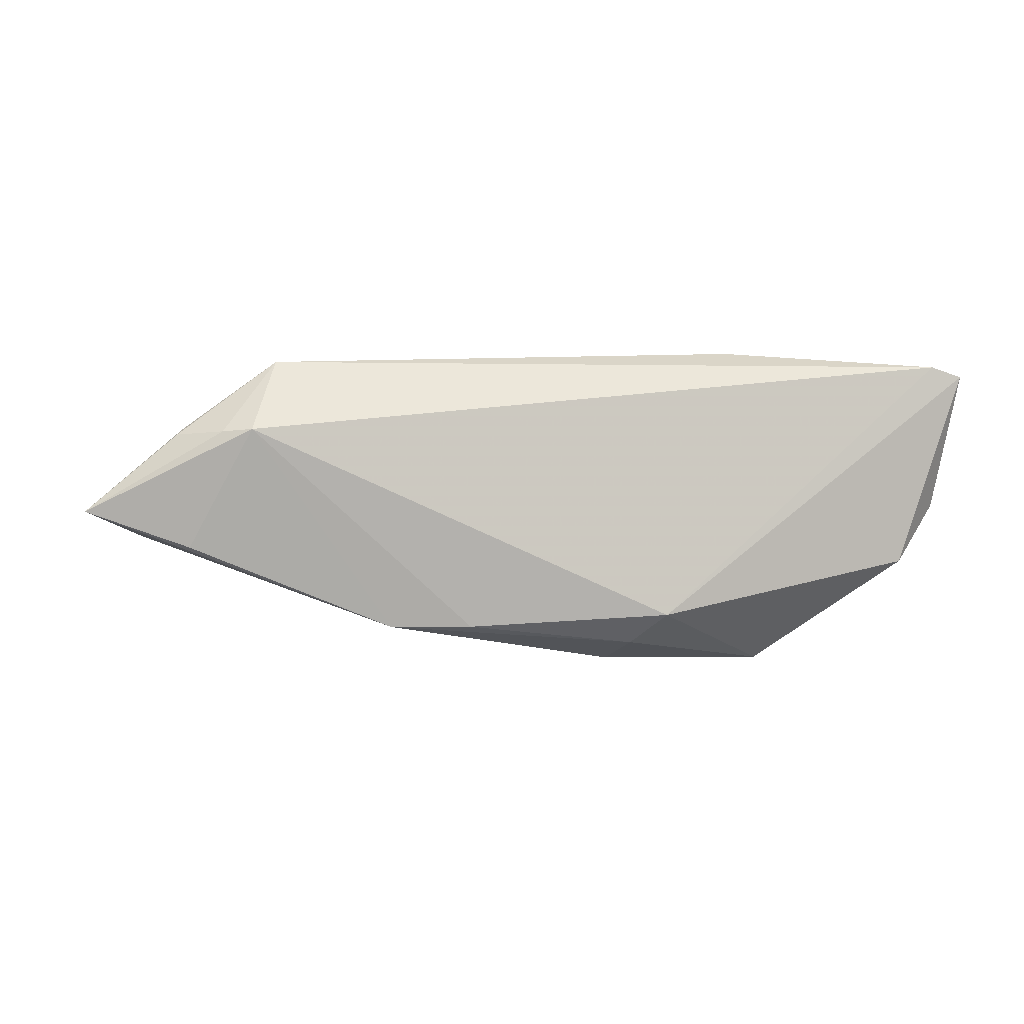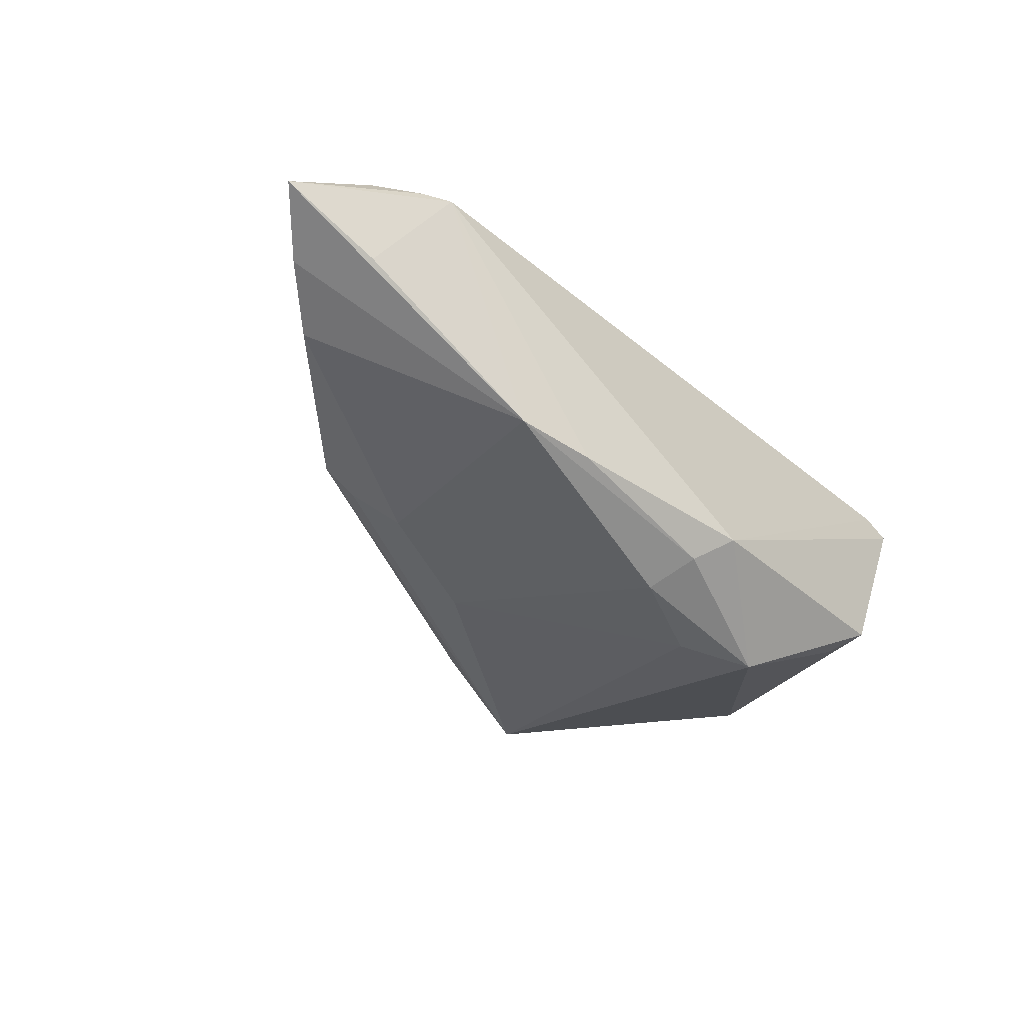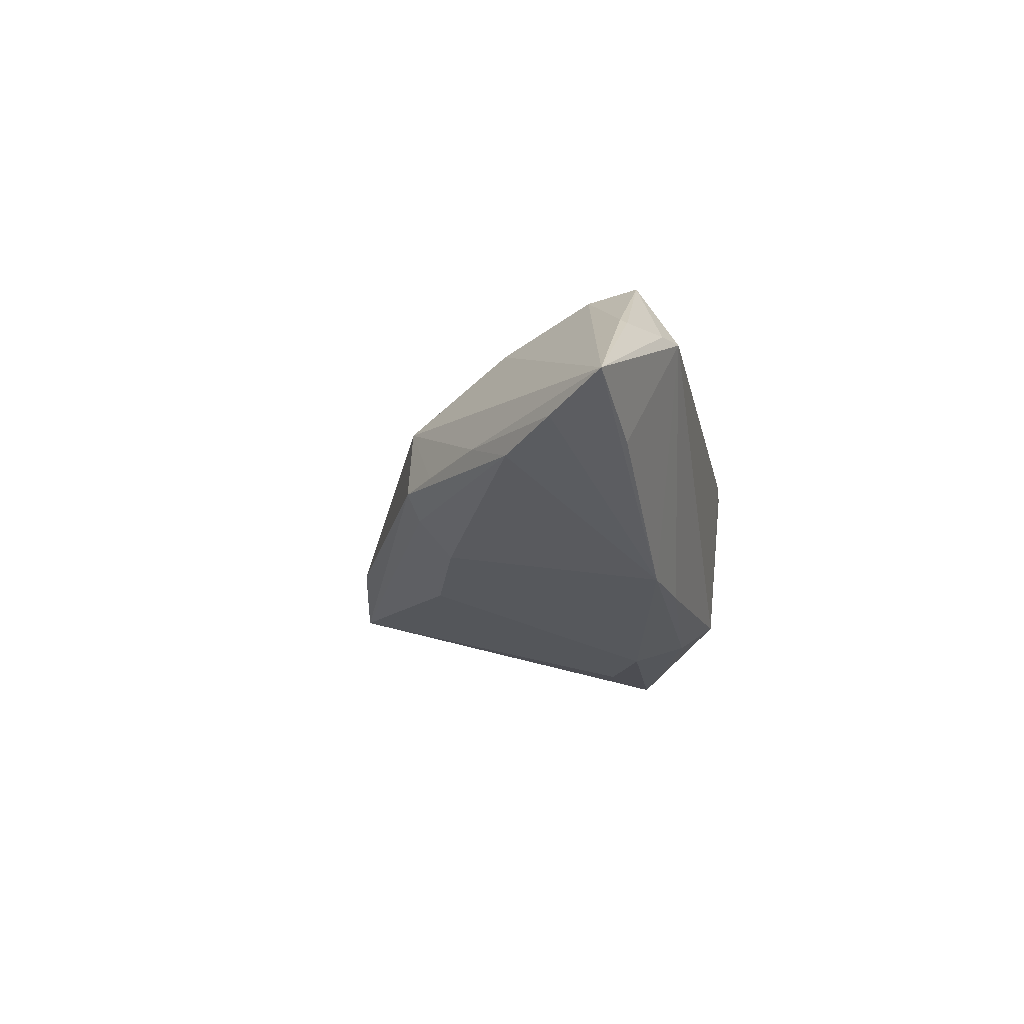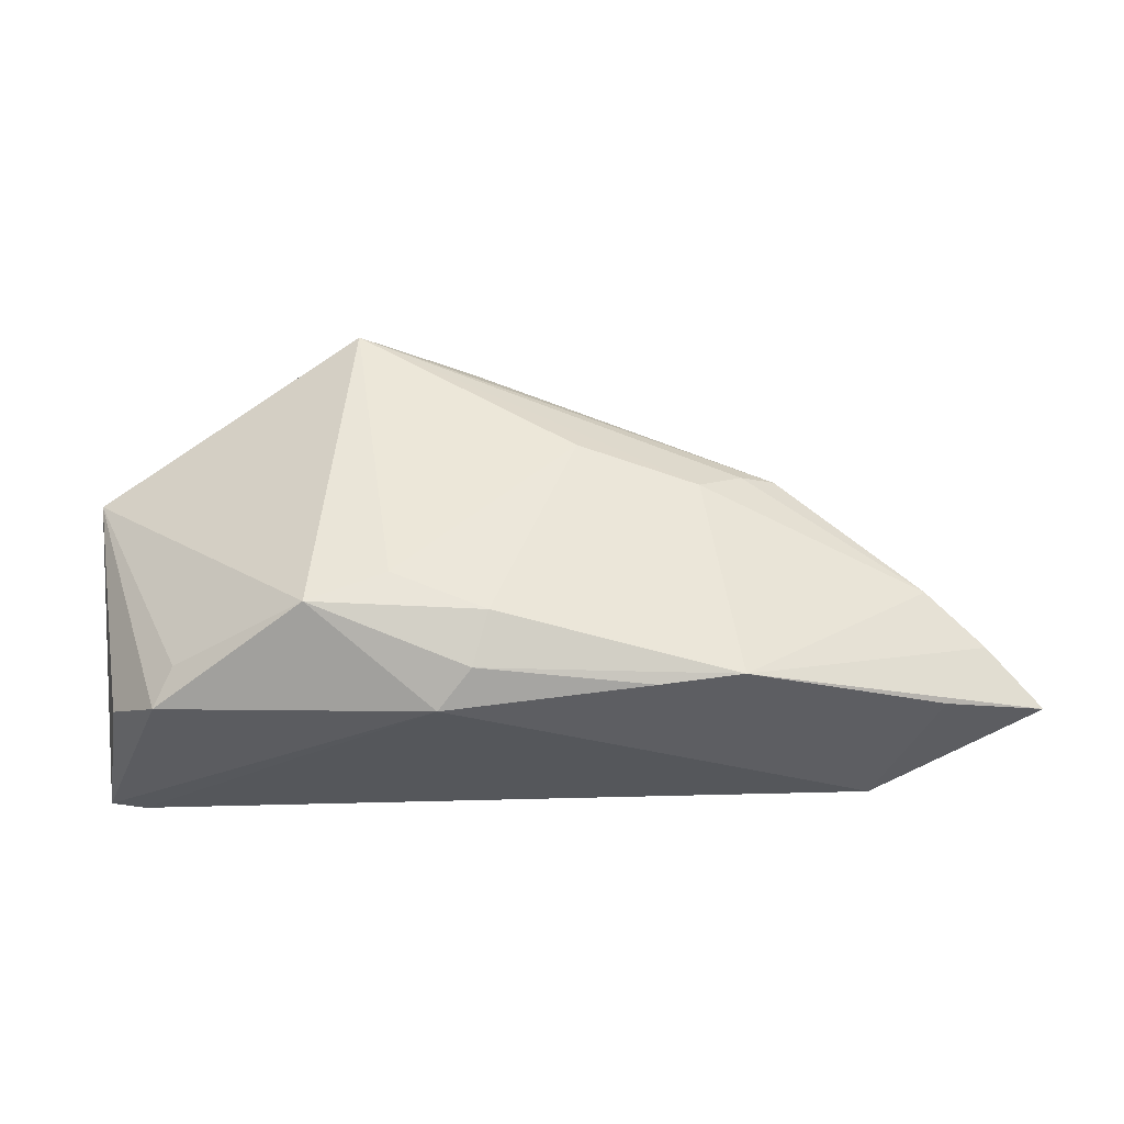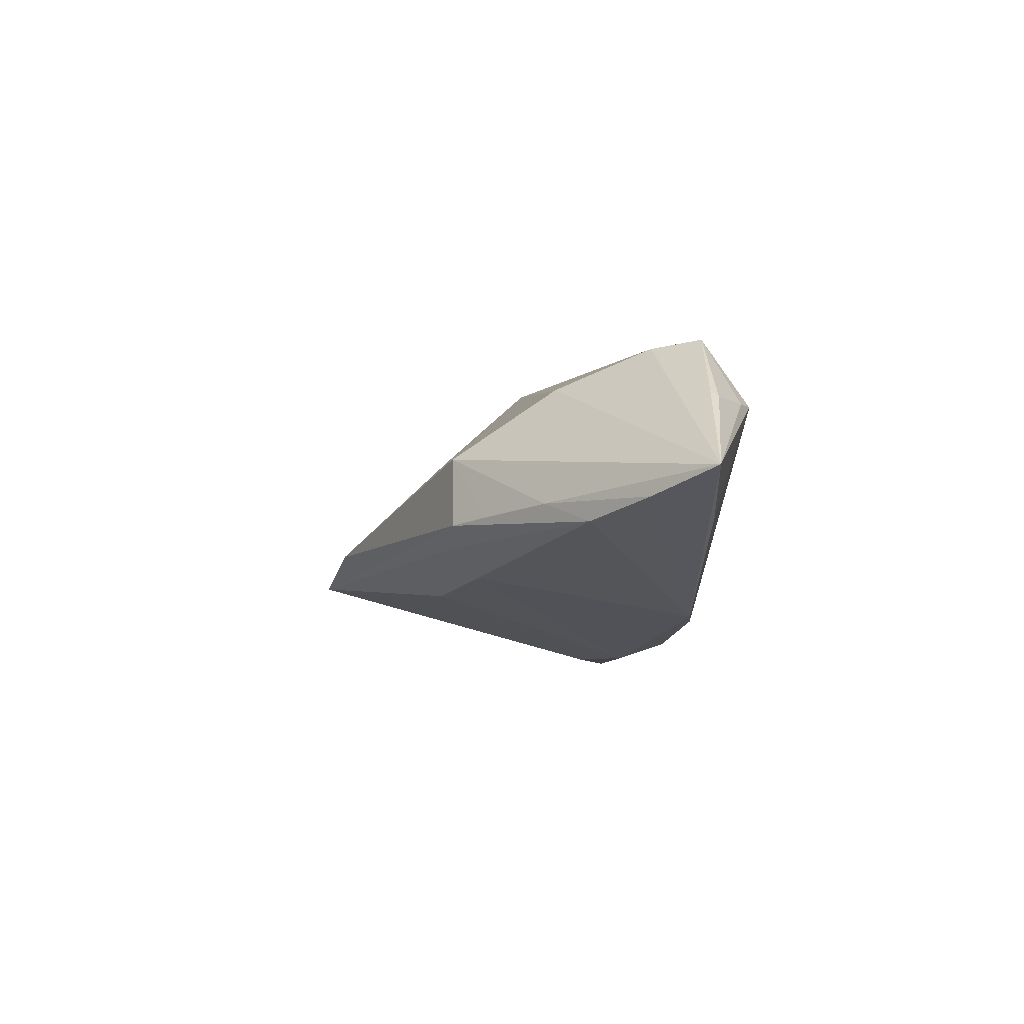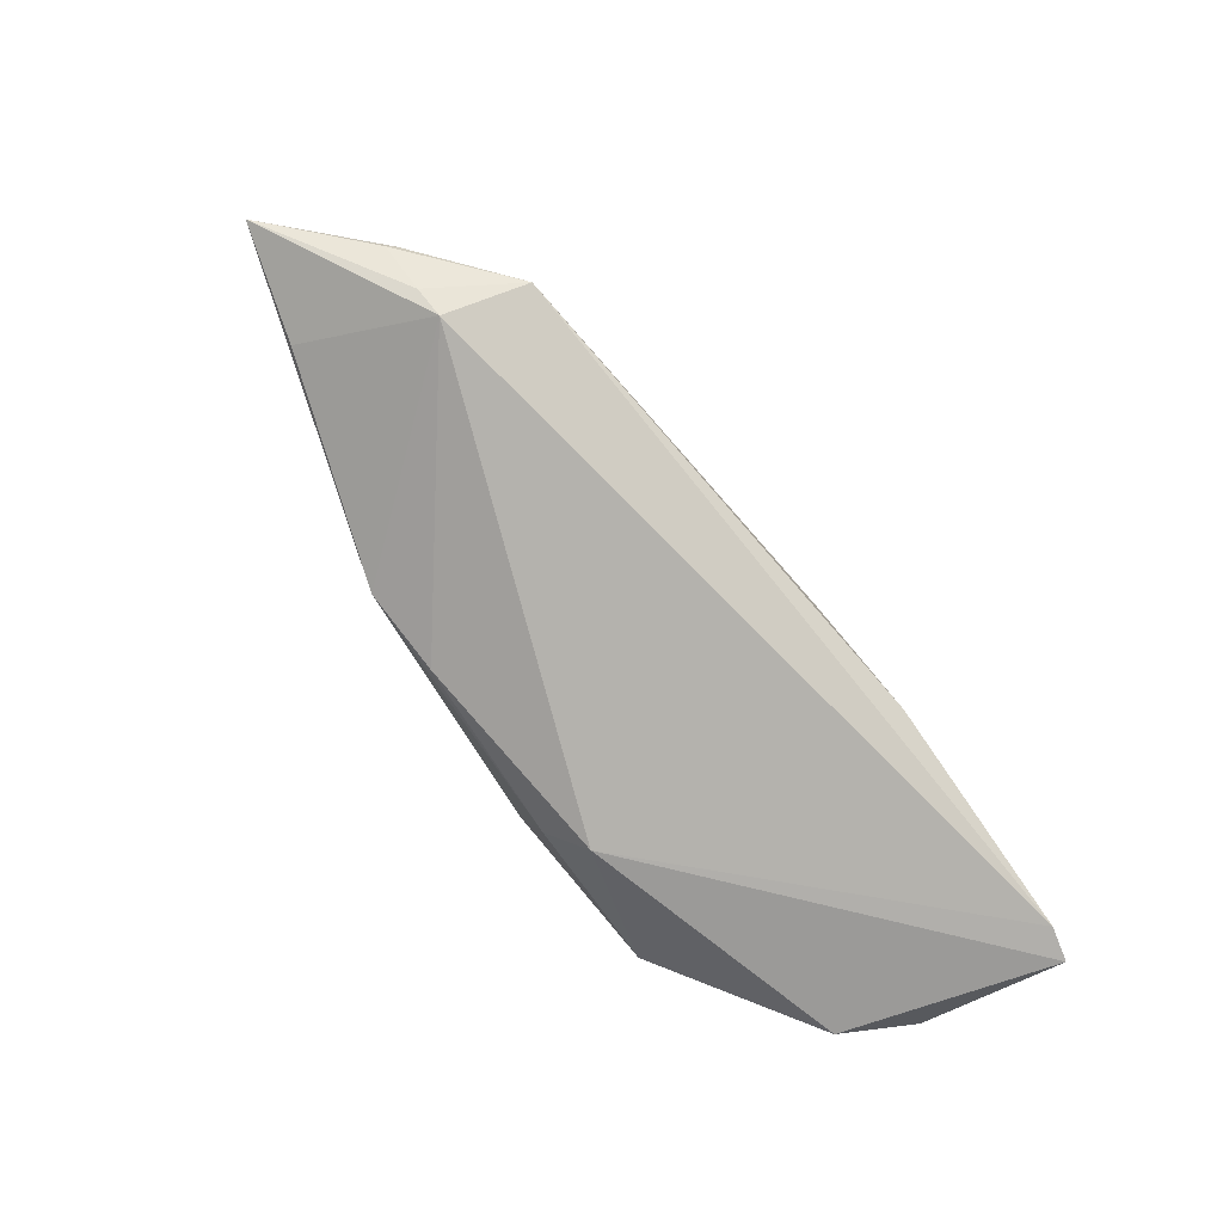
<metadata>
{"format":"obj","ext":"obj","renderer":"f3d","projection":"perspective","resolution":1024,"background":"white","views":[{"elev":-3.2,"azim":-11.8,"up":"+Z"},{"elev":-47.8,"azim":-45.6,"up":"+Z"},{"elev":-16.7,"azim":-80.7,"up":"+Z"},{"elev":-26.9,"azim":177.3,"up":"+Y"},{"elev":-7.0,"azim":-93.6,"up":"+Z"},{"elev":-79.6,"azim":-51.5,"up":"+Y"}]}
</metadata>
<code>
v -0.04216 -0.02521 0.008234
v 0.02635 0.0269 -0.009105
v -0.04596 -0.0211 -0.006186
v 0.04092 0.0008458 0.01678
v 0.05223 -0.0269 0.01865
v 0.009296 -0.01655 -0.02036
v 0.01183 0.02406 -0.00548
v -0.03866 -0.0269 0.008429
v 0.05895 0.008516 0.003996
v -0.03118 0.00542 -0.004537
v -0.02401 0.009228 0.003824
v -0.04768 -0.02155 0.008059
v 0.0134 -0.002184 0.01908
v 0.01492 -0.0269 -0.01468
v 0.05421 -0.02143 0.000325
v 0.05024 0.01244 0.004984
v -0.03536 -0.02161 0.01763
v -0.02215 0.008602 -0.007428
v -0.04693 -0.02064 0.008882
v 0.04831 -0.0242 -0.00739
v -0.02048 -0.02211 -0.01619
v 0.01105 -0.02292 -0.01823
v 0.05276 -0.00261 0.0164
v 0.02465 -0.02197 0.02036
v 0.02088 -0.01189 -0.02011
v -0.03407 -0.01538 0.01663
v -0.0286 -0.003785 0.01227
v -0.00124 0.01005 -0.01218
v 0.058 0.009863 0.005773
v -0.01035 -0.02371 -0.01618
v -0.05895 -0.01965 -0.001703
v -0.03933 -0.001463 -0.003795
v -0.04437 -0.006442 -0.006506
v 0.03044 -0.01602 -0.02036
v 0.05593 -0.0005284 0.01274
v -0.05182 -0.01278 -0.004429
v 0.05631 -0.02682 0.01742
v 0.04614 -0.01939 -0.009091
v -0.01898 0.009655 0.004354
v -0.01643 0.005527 -0.01091
v 0.03007 -0.00176 0.01878
v -0.02661 0.009282 -0.005112
f 15 20 9
f 5 14 37
f 14 20 37
f 20 15 37
f 37 15 9
f 37 23 5
f 9 20 38
f 31 21 3
f 5 23 41
f 5 41 24
f 24 41 13
f 8 14 5
f 31 3 8
f 8 3 21
f 35 37 9
f 23 37 35
f 34 20 14
f 34 38 20
f 9 38 34
f 33 40 21
f 39 11 13
f 13 7 39
f 39 7 11
f 13 11 27
f 27 26 13
f 27 11 31
f 31 26 27
f 17 24 13
f 13 26 17
f 5 24 17
f 17 8 5
f 29 35 9
f 23 35 29
f 22 34 14
f 31 11 32
f 4 41 23
f 23 29 4
f 4 29 16
f 4 16 7
f 13 41 4
f 4 7 13
f 31 8 1
f 8 17 1
f 19 26 31
f 19 17 26
f 16 29 2
f 7 16 2
f 2 29 9
f 9 34 2
f 34 25 2
f 2 25 28
f 2 28 40
f 30 22 14
f 21 22 30
f 14 8 30
f 30 8 21
f 6 22 21
f 34 22 6
f 6 25 34
f 21 40 6
f 40 28 6
f 28 25 6
f 31 32 36
f 36 32 33
f 36 21 31
f 36 33 21
f 33 32 42
f 11 7 42
f 7 2 42
f 12 1 17
f 17 19 12
f 31 1 12
f 12 19 31
f 40 33 18
f 33 42 18
f 18 2 40
f 18 42 2
f 10 32 11
f 11 42 10
f 10 42 32

</code>
